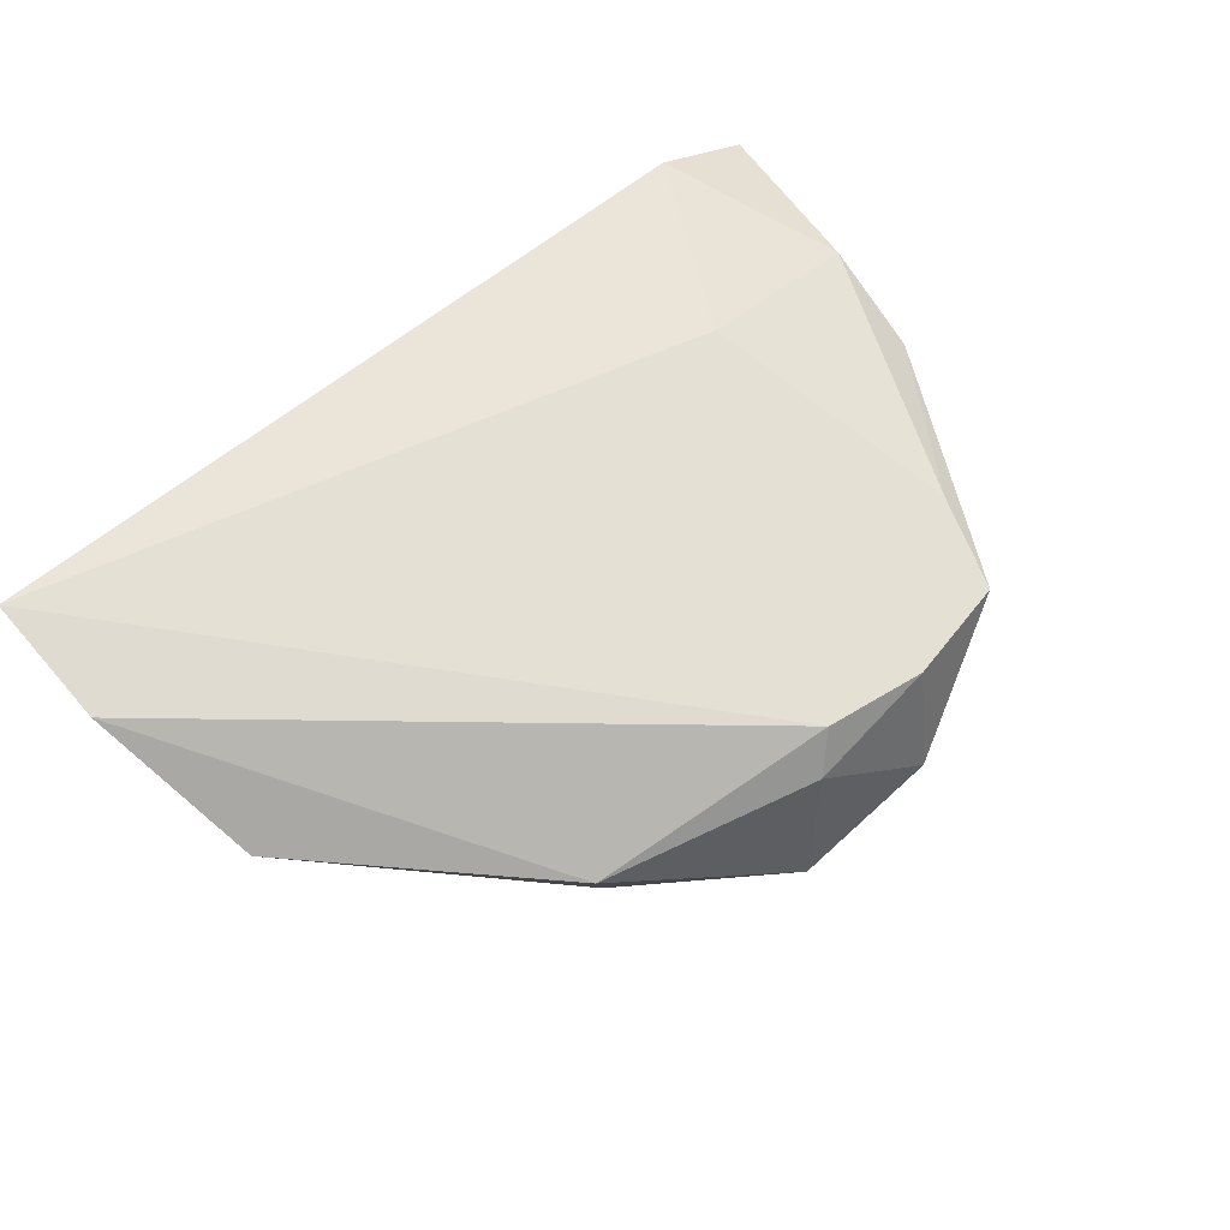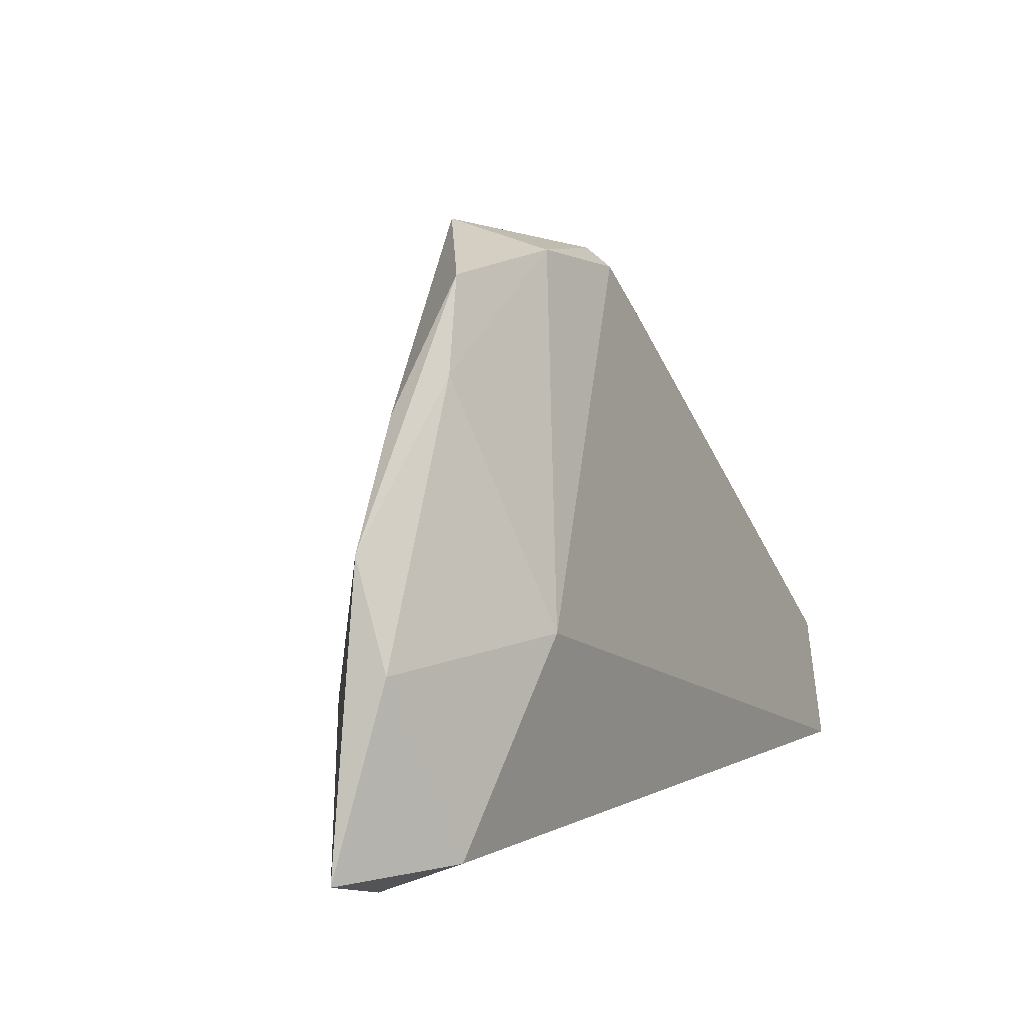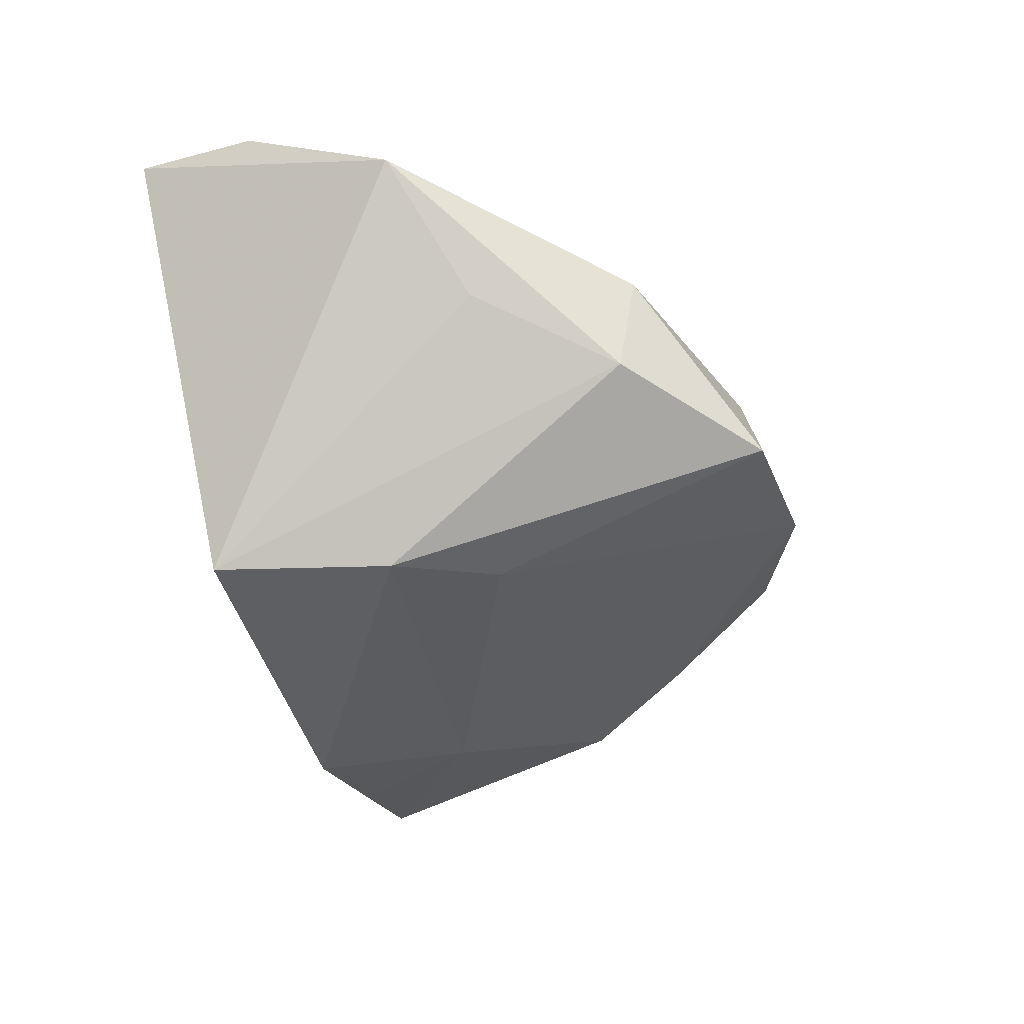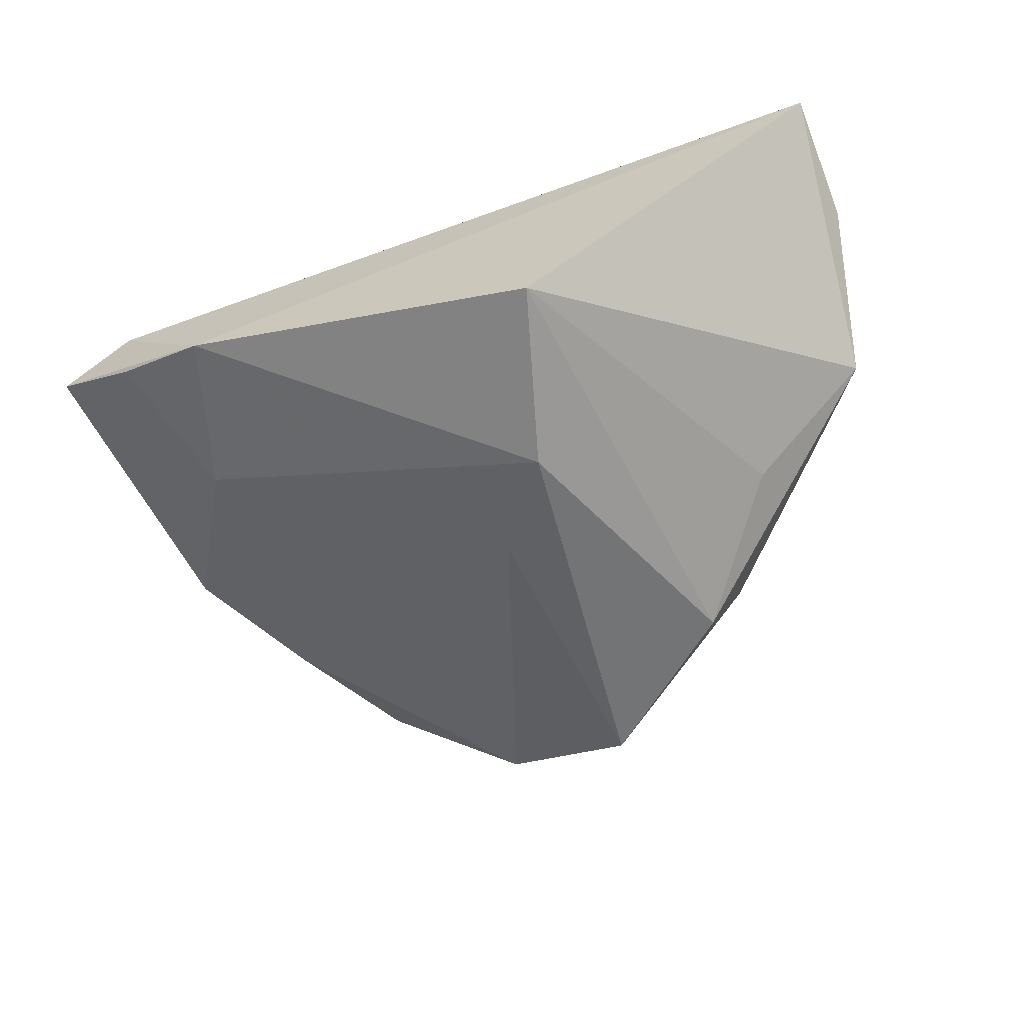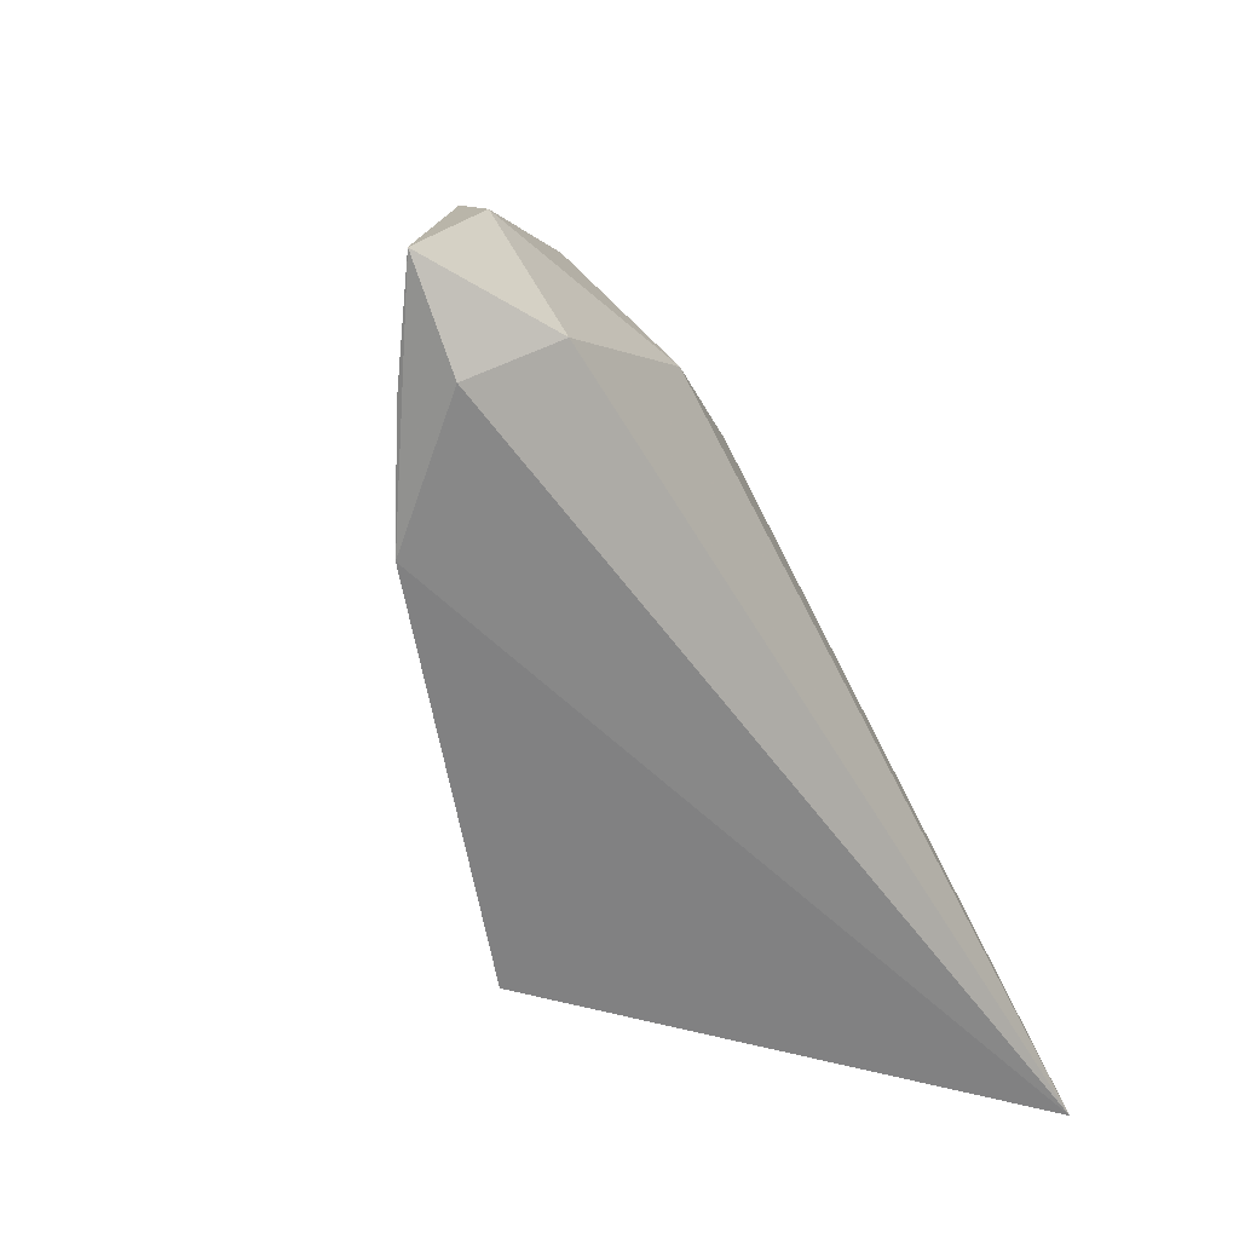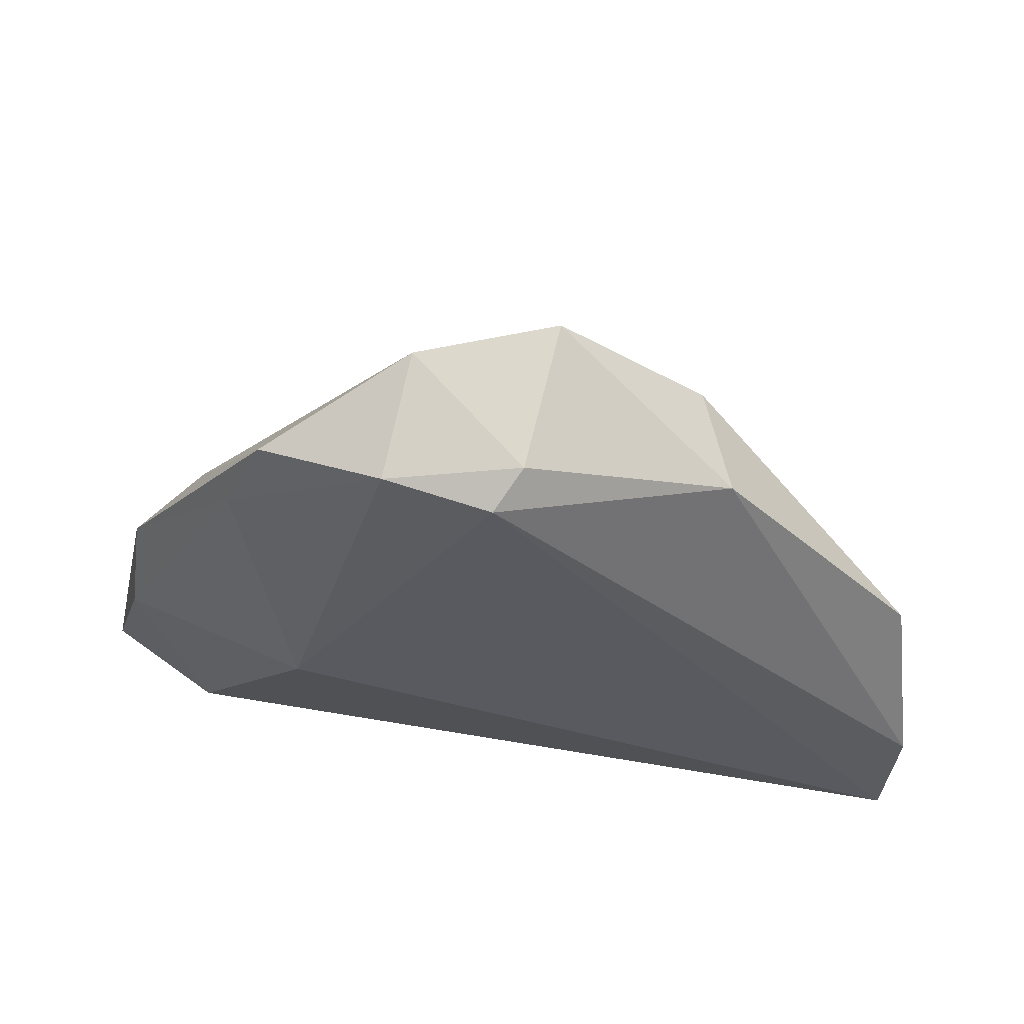
<metadata>
{"format":"obj","ext":"obj","renderer":"f3d","projection":"perspective","resolution":1024,"background":"white","views":[{"elev":59.3,"azim":135.4,"up":"+Z"},{"elev":7.4,"azim":-59.2,"up":"+Y"},{"elev":-60.4,"azim":105.5,"up":"+Z"},{"elev":-67.1,"azim":18.1,"up":"+Z"},{"elev":-62.9,"azim":-60.5,"up":"+Y"},{"elev":65.9,"azim":6.9,"up":"+Y"}]}
</metadata>
<code>
v -0.02878 -0.001386 0.0182
v -0.03527 -0.0311 -0.00993
v -0.0603 -0.02686 0.006516
v -0.04131 0.02559 0.002419
v 0.02235 0.03101 -0.01422
v -0.03163 0.04218 0.005623
v -0.04536 -0.02664 0.01492
v 0.02699 0.0348 0.0004128
v 0.003559 0.047 -0.01339
v -0.0483 -0.02845 -0.001962
v 0.05736 -0.01408 0.01509
v 0.007111 -0.005842 -0.02707
v -0.05377 -0.00323 0.009953
v -0.04099 -0.009924 -0.005917
v 0.05653 -0.0311 0.0182
v 0.001236 0.0453 0.005629
v -0.01566 0.04512 0.009091
v -0.04801 -0.0311 0.004638
v -0.001964 0.04283 0.01087
v 0.0354 0.01315 -0.008508
v -0.001388 0.007277 -0.02174
v -0.05223 0.01023 0.004696
v -0.01389 0.04912 -0.006302
v 0.01308 -0.02948 -0.02721
v -0.03657 0.03031 0.007665
v 0.05316 0.005969 0.003167
f 15 19 1
f 15 1 7
f 7 18 15
f 3 18 7
f 16 8 9
f 19 8 16
f 11 19 15
f 11 8 19
f 9 8 5
f 3 7 13
f 13 7 1
f 2 18 3
f 2 24 15
f 15 18 2
f 9 5 12
f 12 5 24
f 24 2 12
f 12 2 14
f 19 16 17
f 17 1 19
f 15 24 26
f 26 11 15
f 8 11 26
f 26 5 8
f 25 13 1
f 1 17 25
f 25 17 6
f 3 14 10
f 10 2 3
f 14 2 10
f 9 12 21
f 21 12 14
f 6 4 22
f 22 25 6
f 13 25 22
f 3 13 22
f 22 14 3
f 22 4 14
f 23 16 9
f 23 17 16
f 6 17 23
f 9 21 23
f 23 4 6
f 14 4 23
f 23 21 14
f 24 5 20
f 20 26 24
f 5 26 20

</code>
